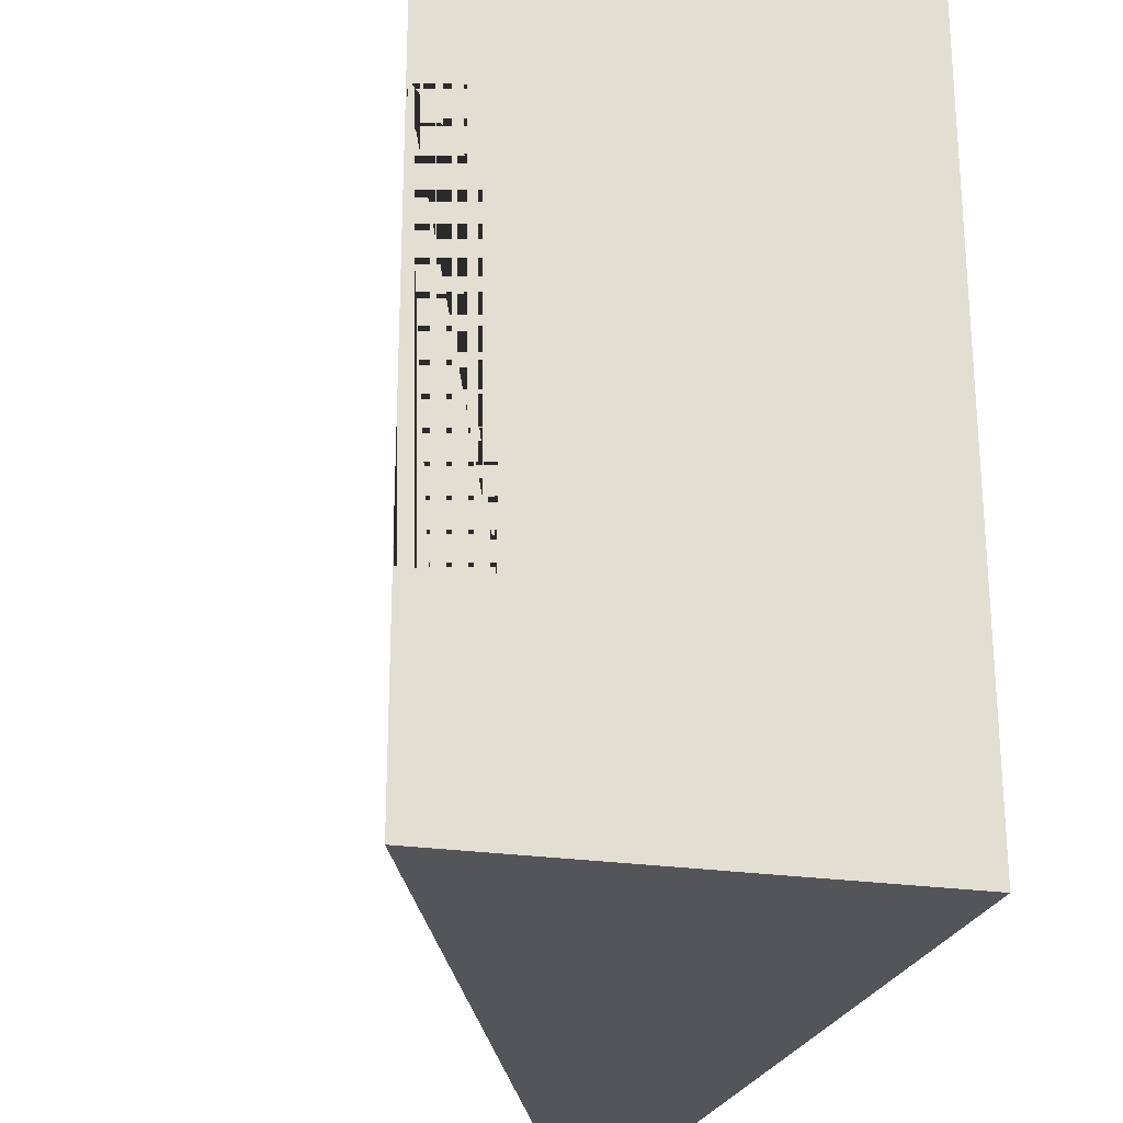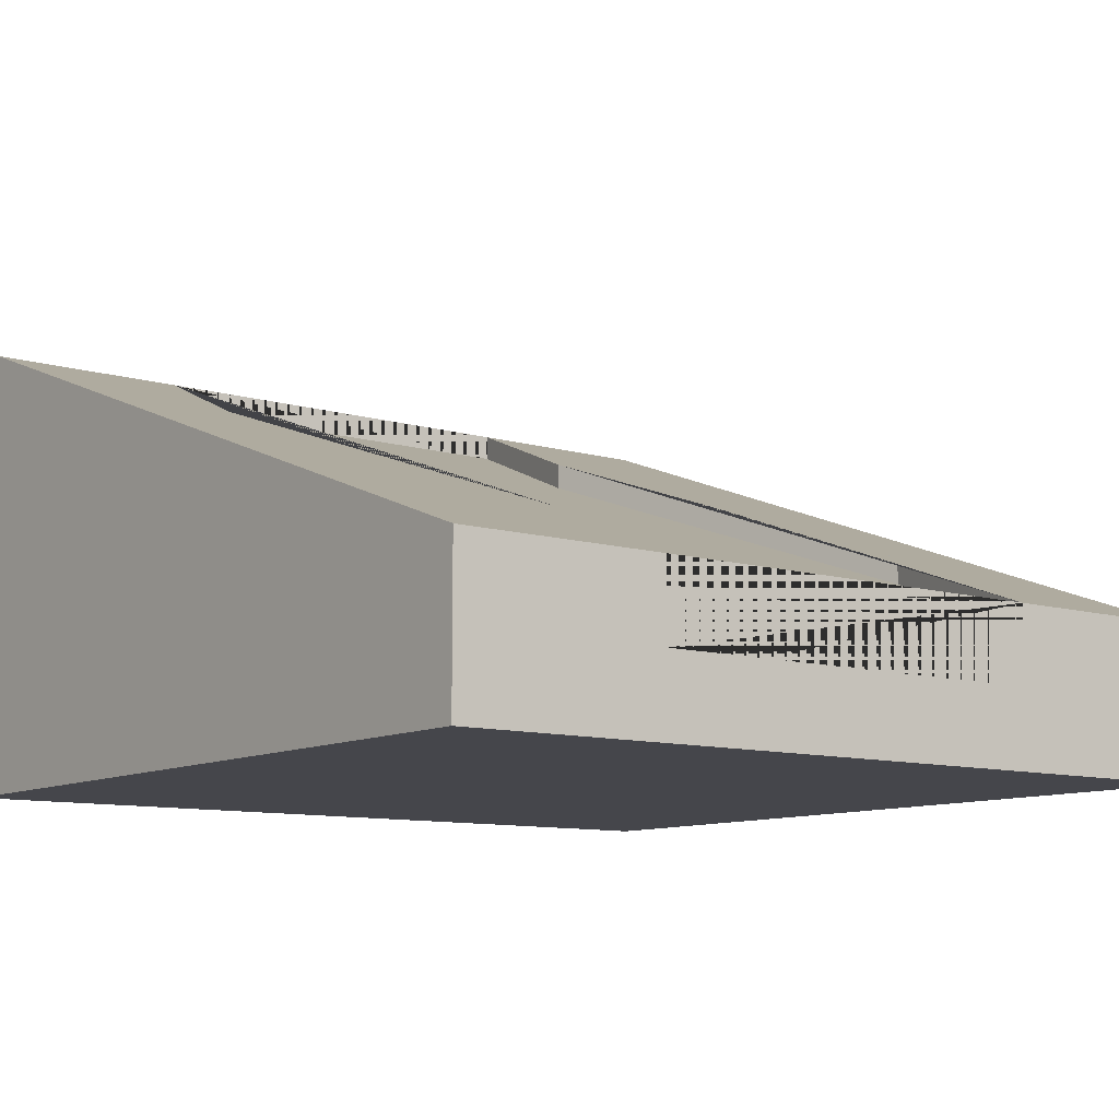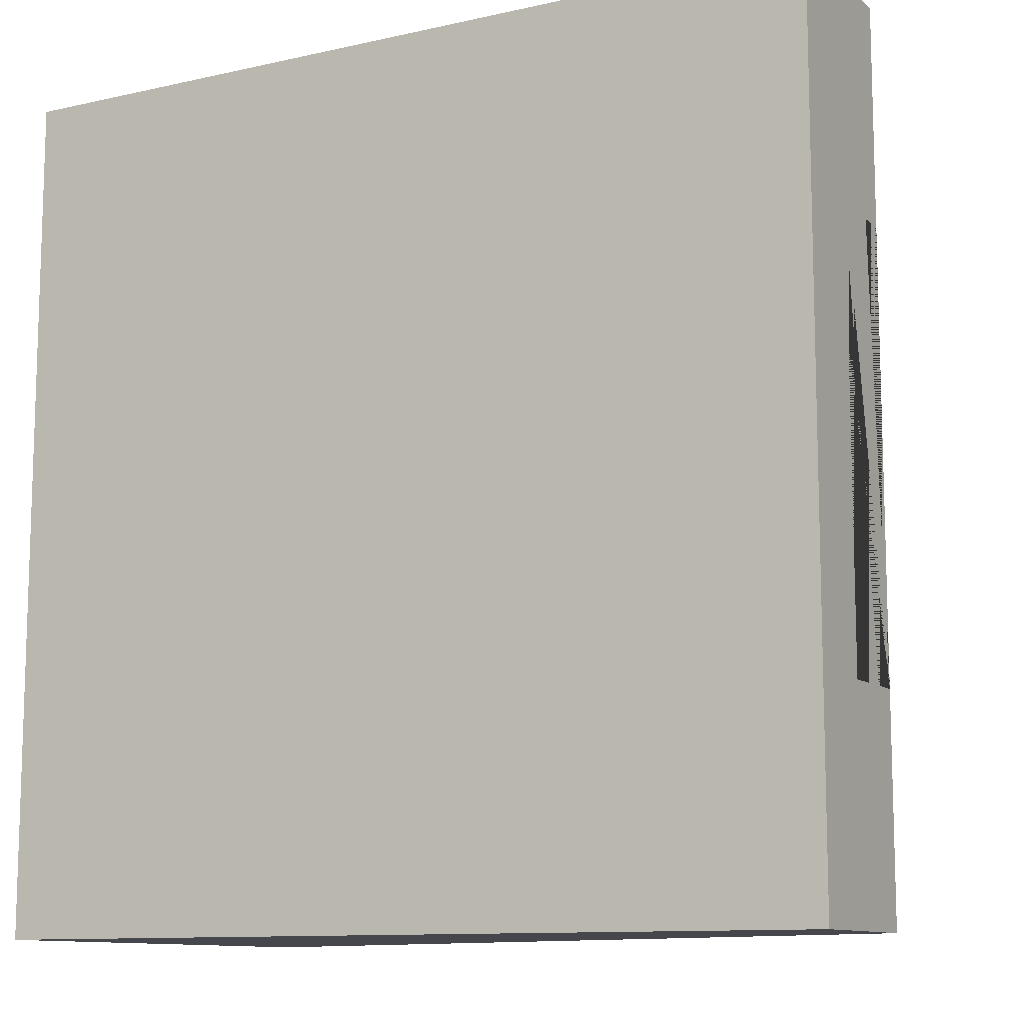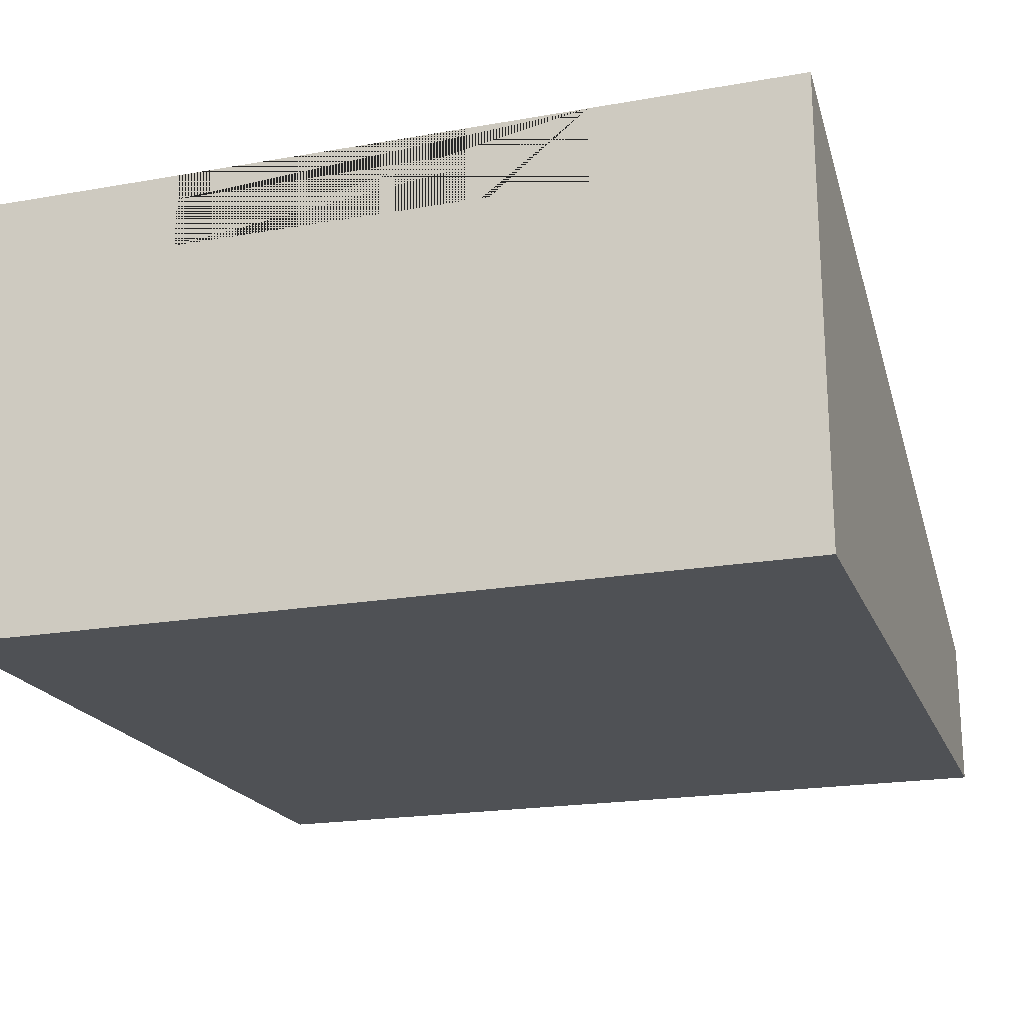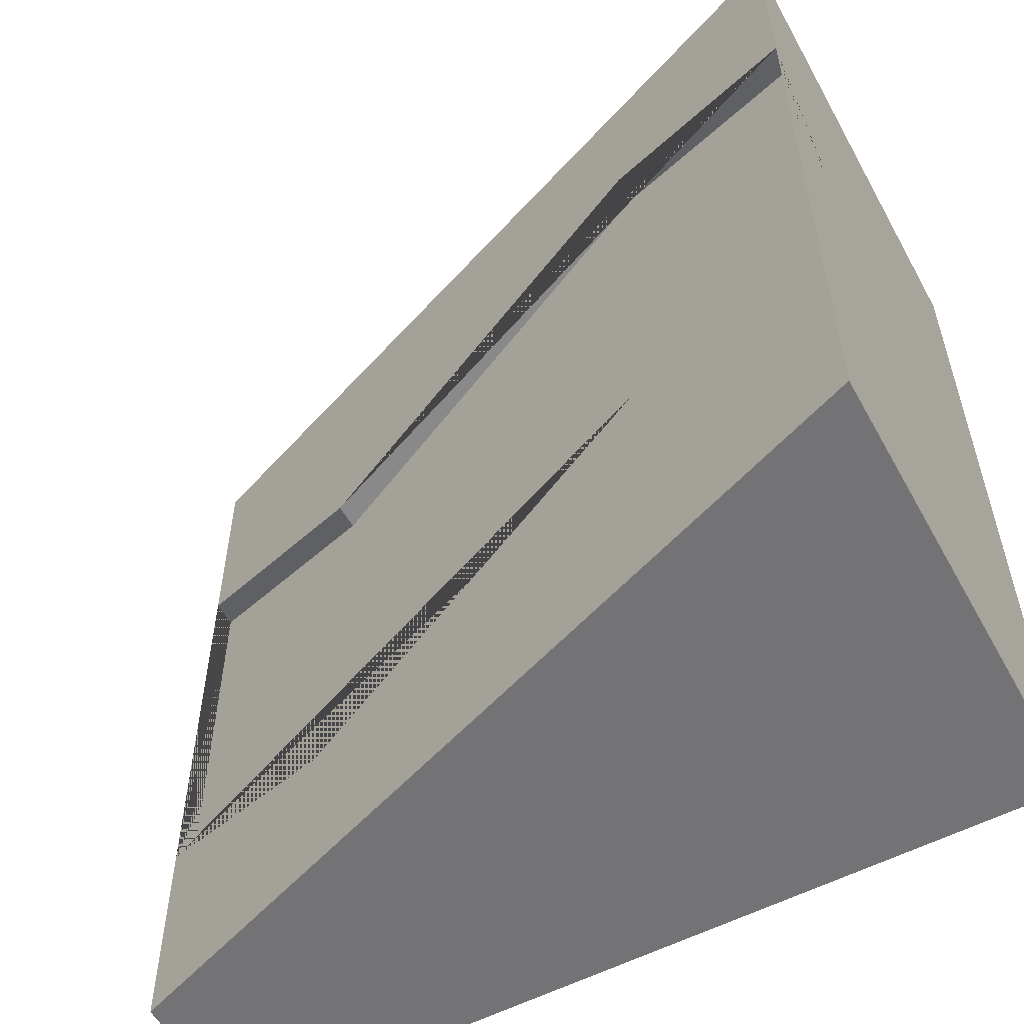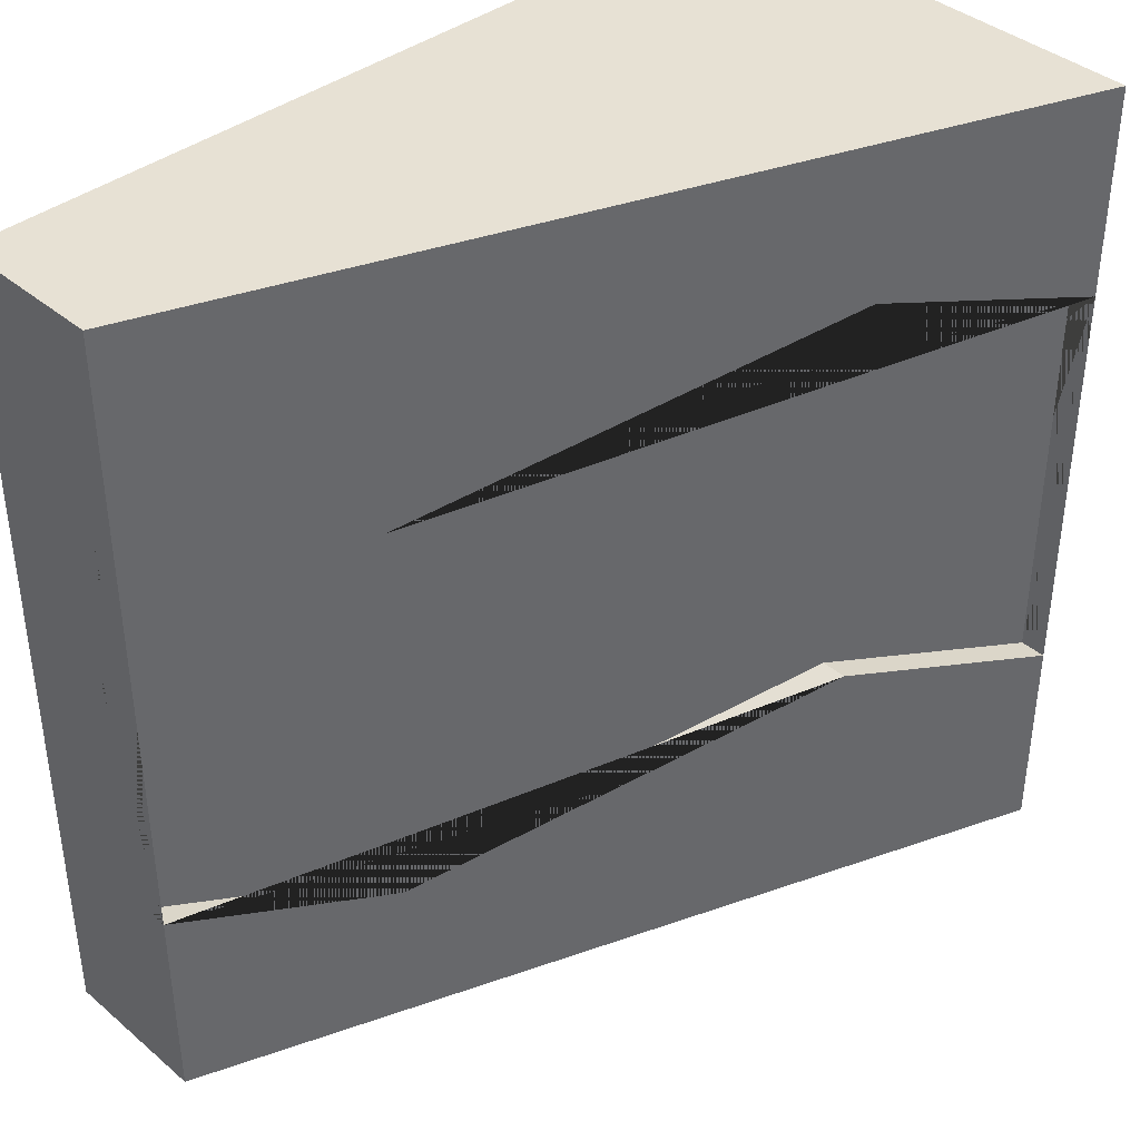
<metadata>
{"format":"obj","ext":"obj","renderer":"f3d","projection":"perspective","resolution":1024,"background":"white","views":[{"elev":-24.0,"azim":-104.1,"up":"+Z"},{"elev":-10.1,"azim":52.8,"up":"+Y"},{"elev":-11.0,"azim":29.1,"up":"+Z"},{"elev":-20.1,"azim":-72.1,"up":"+Y"},{"elev":-56.0,"azim":-151.3,"up":"+Z"},{"elev":39.4,"azim":136.2,"up":"+Z"}]}
</metadata>
<code>
g Mesh1 Group1 Model
v 2.25 0.73 -0.9375
v 0.75 1.28 -0.5625
v 0.75 1.375 -0.5625
v 2.25 0.825 -0.9375
f 1 2 3 4
v 3 0.455 -0.75
v 3 0.455 -2.25
v 2.25 0.73 -2.438
v 1.5 1.005 -2.25
v 0.75 1.28 -2.062
v 6.353e-14 1.555 -2.25
v 7.508e-14 1.555 -0.75
f 1 5 6 7 8 9 10 11 2
v 3 0.55 -0.75
f 5 1 4 12
v 6.93e-14 1.65 -0.75
v 4.47e-08 1.65 -0
v 3 0.55 -4.47e-08
f 13 14 15 12 4 3
v 2.235e-08 1.375 -0.75
v 6.353e-14 1.375 -2.25
v 6.353e-14 1.65 -2.25
v 5.775e-15 1.65 -3
v 0 0 -3
v 4.47e-08 0 -4.62e-14
f 13 11 16 17 10 18 19 20 21 14
f 2 11 13 3
f 11 10 17 16
v 0.75 1.375 -2.062
f 10 9 22 18
f 8 9 10
v 2.25 0.825 -2.438
f 8 7 23 22 9
v 3 0.55 -2.25
f 7 6 24 23
v 3 0.275 -2.25
v 3 0.275 -0.75
v 3 0 -4.47e-08
v 3 0 -3
v 3 0.55 -3
f 24 6 25 26 5 12 15 27 28 29
f 6 5 26 25
f 21 27 15 14
f 21 20 28 27
f 28 20 19 29
f 24 29 19 18 22 23

</code>
